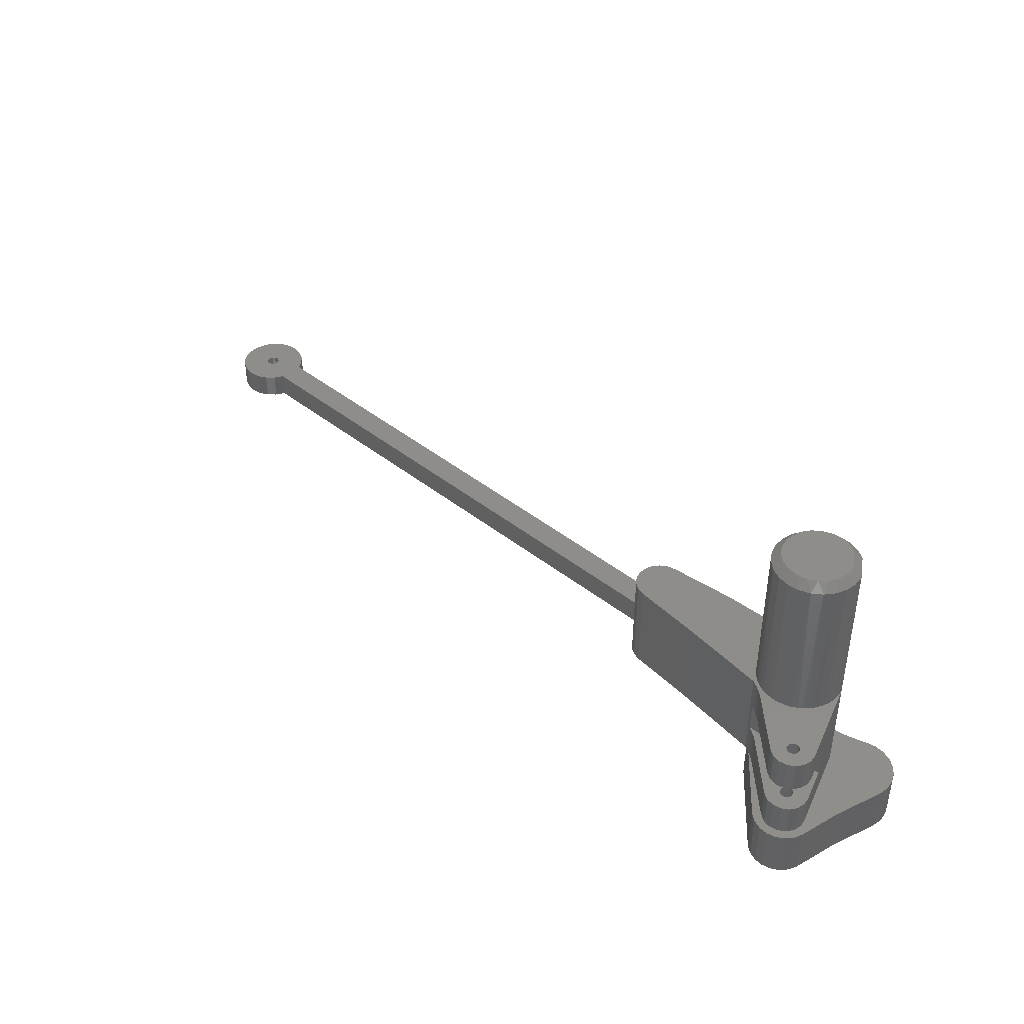
<metadata>
{"format":"stl","ext":"stl","renderer":"f3d","projection":"perspective","resolution":1024,"background":"white","views":[{"elev":41.6,"azim":-136.1,"up":"+Z"}]}
</metadata>
<code>
# stl→obj: 414 verts, 848 faces
v -94.26 155.9 -175.8
v -90.63 171.9 -175.8
v -100 171.4 -175.8
v -92.13 172.3 -175.8
v -93.22 173.4 -175.8
v -54.62 155.9 -175.8
v -57.01 157.3 -175.8
v -59.27 158.9 -175.8
v -61.36 160.7 -175.8
v -83.72 182.1 -175.8
v -87.63 174.9 -175.8
v -88.03 173.4 -175.8
v -89.13 172.3 -175.8
v -86.93 184.2 -175.8
v -90.63 177.9 -175.8
v -89.13 177.5 -175.8
v -88.03 176.4 -175.8
v -90.68 184.9 -175.8
v -94.42 184.1 -175.8
v -97.61 182 -175.8
v -92.13 177.5 -175.8
v -99.78 178.9 -175.8
v -93.22 176.4 -175.8
v -100.6 175.2 -175.8
v -93.63 174.9 -175.8
v -100 171.4 -161.8
v -90.63 171.9 -161.8
v -94.26 155.9 -161.8
v -89.13 172.3 -161.8
v -61.36 160.7 -161.8
v -88.03 173.4 -161.8
v -87.63 174.9 -161.8
v -100.6 175.2 -161.8
v -93.22 173.4 -161.8
v -92.13 172.3 -161.8
v -99.78 178.9 -161.8
v -93.22 176.4 -161.8
v -93.63 174.9 -161.8
v -92.13 177.5 -161.8
v -97.61 182 -161.8
v -90.63 177.9 -161.8
v -94.42 184.1 -161.8
v -90.68 184.9 -161.8
v -86.93 184.2 -161.8
v -83.72 182.1 -161.8
v -89.13 177.5 -161.8
v -88.03 176.4 -161.8
v -59.27 158.9 -161.8
v -57.01 157.3 -161.8
v -54.62 155.9 -161.8
v -83.72 182.1 -146.4
v -86.93 184.2 -146.4
v -90.68 184.9 -146.4
v -94.42 184.1 -146.4
v -97.61 182 -146.4
v -99.78 178.9 -146.4
v -100.6 175.2 -146.4
v -100 171.4 -146.4
v -100 171.4 -191.2
v -100.6 175.2 -191.2
v -99.78 178.9 -191.2
v -97.61 182 -191.2
v -94.42 184.1 -191.2
v -90.68 184.9 -191.2
v -86.93 184.2 -191.2
v -83.72 182.1 -191.2
v -61.36 160.7 -191.2
v -59.8 159.3 -191.2
v -58.15 158 -191.2
v -56.41 156.9 -191.2
v -55.3 156.2 -191.2
v -54.16 155.6 -191.2
v -52.99 155.1 -146.4
v -55.99 156.6 -146.4
v -58.79 158.5 -146.4
v -61.36 160.7 -146.4
v -52.99 155.1 -191.2
v -93.22 173.4 -146.4
v -93.63 174.9 -146.4
v -93.22 176.4 -146.4
v -92.13 177.5 -146.4
v -90.63 177.9 -146.4
v -89.13 177.5 -146.4
v -88.03 176.4 -146.4
v -87.63 174.9 -146.4
v -88.03 173.4 -146.4
v -89.13 172.3 -146.4
v -90.63 171.9 -146.4
v -92.13 172.3 -146.4
v -85.44 132.2 -75.35
v -81.74 133.9 -71.35
v -86.19 137.5 -75.35
v -82.17 138.5 -71.35
v -85.51 142.9 -75.35
v -81.23 143.1 -71.35
v -83.43 147.8 -75.35
v -79.01 147.3 -71.35
v -80.11 152 -75.35
v -75.68 150.6 -71.35
v -75.79 155.2 -75.35
v -71.55 152.8 -71.35
v -70.78 157.1 -75.35
v -66.95 153.7 -71.35
v -65.43 157.7 -75.35
v -62.29 153.2 -71.35
v -60.14 156.7 -75.35
v -57.96 151.4 -71.35
v -55.28 154.4 -75.35
v -54.34 148.4 -71.35
v -51.22 150.9 -75.35
v -51.74 144.5 -71.35
v -48.23 146.5 -75.35
v -46.54 141.4 -75.35
v -50.37 140 -71.35
v -46.27 136 -75.35
v -50.36 135.4 -71.35
v -47.43 130.8 -75.35
v -51.71 130.9 -71.35
v -49.95 126 -75.35
v -54.3 127 -71.35
v -53.64 122.1 -75.35
v -57.91 124 -71.35
v -58.23 119.3 -75.35
v -62.22 122.2 -71.35
v -63.4 117.9 -75.35
v -66.88 121.7 -71.35
v -68.77 117.8 -75.35
v -71.48 122.6 -71.35
v -73.96 119.2 -75.35
v -75.63 124.7 -71.35
v -78.58 122 -75.35
v -86.07 135.5 -146.4
v -85.71 133.3 -144.8
v -85.5 132.5 -146.4
v -86.17 138.7 -144.8
v -85.8 141.6 -146.4
v -85.14 144.1 -144.8
v -84.96 144.6 -146.4
v -81.98 150 -146.4
v -82.71 149 -144.8
v -83.68 147.4 -146.4
v -77.5 154.2 -146.4
v -79.05 153 -144.8
v -79.9 152.2 -146.4
v -74.44 155.9 -144.8
v -74.83 155.7 -146.4
v -69.22 157.4 -144.8
v -71.95 156.8 -146.4
v -62.8 157.4 -146.4
v -63.77 157.5 -144.8
v -65.87 157.7 -146.4
v -58.51 156.1 -144.8
v -59.81 156.6 -146.4
v -53.81 153.4 -144.8
v -54.35 153.8 -146.4
v -56.97 155.4 -146.4
v -50.02 149.4 -144.8
v -52.02 151.8 -146.4
v -47.45 144.7 -144.8
v -48.4 146.8 -146.4
v -50.02 149.4 -146.4
v -46.26 139.3 -144.8
v -46.47 141 -146.4
v -47.21 144 -146.4
v -46.55 133.9 -144.8
v -46.4 134.8 -146.4
v -46.2 137.9 -146.4
v -48.3 128.7 -144.8
v -48.2 128.9 -146.4
v -47.07 131.8 -146.4
v -51.37 124.2 -144.8
v -49.75 126.3 -146.4
v -55.55 120.7 -144.8
v -53.99 121.8 -146.4
v -51.7 123.9 -146.4
v -60.51 118.5 -144.8
v -59.37 118.9 -146.4
v -56.57 120.1 -146.4
v -65.89 117.7 -144.8
v -65.41 117.7 -146.4
v -62.34 118 -146.4
v -71.3 118.3 -144.8
v -76.33 120.4 -144.8
v -78.58 122 -191.2
v -74.8 119.6 -191.2
v -70.6 118.2 -191.2
v -66.18 117.7 -191.2
v -66.18 117.7 -214.2
v -65.41 117.7 -191.2
v -61.15 118.3 -214.2
v -60.49 118.5 -191.2
v -56.45 120.2 -214.2
v -55.93 120.5 -191.2
v -52.37 123.2 -214.2
v -52.01 123.6 -191.2
v -49.19 127.2 -214.2
v -48.96 127.5 -191.2
v -47.09 131.8 -214.2
v -46.99 132.1 -191.2
v -46.22 136.8 -214.2
v -46.21 137 -191.2
v -46.63 141.8 -214.2
v -46.66 142 -191.2
v -48.3 146.6 -214.2
v -48.33 146.7 -191.2
v -51.11 150.8 -214.2
v -51.11 150.8 -191.2
v -68.94 157.5 -146.4
v -86.18 138.6 -146.4
v -85.44 132.2 -146.4
v -76.52 180 -214.2
v -80.51 184.5 -214.2
v -76.52 180 -191.2
v -80.51 184.5 -191.2
v -104.1 178.6 -214.2
v -105.4 172.6 -214.2
v -104.1 178.6 -191.2
v -105.4 172.6 -191.2
v -72.35 117.7 -191.2
v -78.16 117.3 -191.2
v -83.9 116.3 -191.2
v -85.58 132.4 -191.2
v -89.47 114.6 -191.2
v -92.57 113.5 -191.2
v -97.21 112.5 -191.2
v -102 112.8 -191.2
v -106.5 114.3 -191.2
v -110.4 117 -191.2
v -113.4 120.7 -191.2
v -115.4 125 -191.2
v -116.1 129.7 -191.2
v -115.5 134.4 -191.2
v -109 156.1 -191.2
v -108.6 157.5 -191.2
v -108.3 158.8 -191.2
v -108 160.2 -191.2
v -102.4 182.4 -191.2
v -99.65 185.6 -191.2
v -96.06 187.8 -191.2
v -91.98 188.8 -191.2
v -87.78 188.6 -191.2
v -83.84 187.1 -191.2
v -76.5 180 -191.2
v -89.01 167.4 -191.2
v -91.42 167.3 -214.2
v -92.17 167.4 -191.2
v -94.43 168.3 -214.2
v -95.06 168.7 -191.2
v -96.78 170.4 -214.2
v -97.19 171 -191.2
v -98.06 173.3 -214.2
v -98.18 174 -191.2
v -98.06 176.4 -214.2
v -97.87 177.2 -191.2
v -96.78 179.3 -214.2
v -96.3 179.9 -191.2
v -94.43 181.4 -214.2
v -93.75 181.8 -191.2
v -91.42 182.4 -214.2
v -90.67 182.5 -191.2
v -88.28 182.1 -214.2
v -87.57 181.8 -191.2
v -85.54 180.5 -214.2
v -85.01 180 -191.2
v -83.68 178 -214.2
v -83.41 177.3 -191.2
v -83.03 174.9 -214.2
v -83.06 174.1 -191.2
v -83.68 171.8 -214.2
v -84.03 171.1 -191.2
v -85.54 169.2 -214.2
v -86.13 168.7 -191.2
v -88.28 167.6 -214.2
v -74.94 151.1 -191.2
v -74.94 151.1 -214.2
v -74.96 151.1 -191.2
v -74.96 151.1 -214.2
v -74.99 151 -191.2
v -74.99 151 -214.2
v -75.02 151 -191.2
v -75.02 151 -214.2
v -83.84 187.1 -214.2
v -87.78 188.6 -214.2
v -91.98 188.8 -214.2
v -96.06 187.8 -214.2
v -99.65 185.6 -214.2
v -102.4 182.4 -214.2
v -76.5 180 -214.2
v -72.35 117.7 -214.2
v -89.47 114.6 -214.2
v -83.9 116.3 -214.2
v -78.16 117.3 -214.2
v -92.57 113.5 -214.2
v -115.5 134.4 -214.2
v -116.1 129.7 -214.2
v -115.4 125 -214.2
v -113.4 120.7 -214.2
v -110.4 117 -214.2
v -106.5 114.3 -214.2
v -102 112.8 -214.2
v -97.21 112.5 -214.2
v -109 156.1 -214.2
v -108 160.2 -214.2
v -108.3 158.8 -214.2
v -108.6 157.5 -214.2
v -10.83 119.8 -191.2
v -10.63 149.9 -191.2
v 31.18 132.9 -191.2
v 20.55 123 -191.2
v 29.93 129.2 -191.2
v 27.56 126.1 -191.2
v 20.55 146.8 -191.2
v 29.93 140.5 -191.2
v 31.18 136.8 -191.2
v 24.32 145.8 -191.2
v 27.56 143.6 -191.2
v 24.32 124 -191.2
v -92.13 172.3 -191.2
v -90.63 171.9 -191.2
v -89.13 172.3 -191.2
v -88.03 173.4 -191.2
v -87.63 174.9 -191.2
v -88.03 176.4 -191.2
v -89.13 177.5 -191.2
v -90.63 177.9 -191.2
v -92.13 177.5 -191.2
v -93.22 176.4 -191.2
v -93.63 174.9 -191.2
v -93.22 173.4 -191.2
v -85.58 132.4 -146.4
v -10.63 149.9 -146.4
v -10.83 119.8 -146.4
v 20.55 123 -146.4
v 24.32 124 -146.4
v 27.56 126.1 -146.4
v 29.93 129.2 -146.4
v 31.18 132.9 -146.4
v 31.18 136.8 -146.4
v 20.55 146.8 -146.4
v 29.93 140.5 -146.4
v 27.56 143.6 -146.4
v 24.32 145.8 -146.4
v 29.71 140.9 -174.8
v 31.15 137 -174.8
v 31.17 132.8 -174.8
v 29.75 128.9 -174.8
v 29.71 140.9 -162.8
v 31.15 137 -162.8
v 31.17 132.8 -162.8
v 29.75 128.9 -162.8
v 292.4 141 -174.8
v 292.4 141 -162.8
v 304.4 135 -162.8
v 292.4 129 -162.8
v 304.8 133.5 -162.8
v 305.9 132.4 -162.8
v 307.4 132 -162.8
v 322 128.2 -162.8
v 323.4 132.7 -162.8
v 294.8 125 -162.8
v 319.5 124.3 -162.8
v 298.2 121.8 -162.8
v 315.9 121.3 -162.8
v 302.3 119.7 -162.8
v 311.6 119.4 -162.8
v 307 118.9 -162.8
v 323.4 137.4 -162.8
v 310.4 135 -162.8
v 310 133.5 -162.8
v 308.9 132.4 -162.8
v 322 141.9 -162.8
v 307.4 138 -162.8
v 308.9 137.6 -162.8
v 310 136.5 -162.8
v 319.5 145.8 -162.8
v 294.7 145.1 -162.8
v 305.9 137.6 -162.8
v 304.8 136.5 -162.8
v 298.1 148.3 -162.8
v 315.9 148.8 -162.8
v 302.3 150.4 -162.8
v 311.6 150.6 -162.8
v 306.9 151.2 -162.8
v 292.4 129 -174.8
v 294.8 125 -174.8
v 298.2 121.8 -174.8
v 302.3 119.7 -174.8
v 307 118.9 -174.8
v 311.6 119.4 -174.8
v 315.9 121.3 -174.8
v 319.5 124.3 -174.8
v 322 128.2 -174.8
v 323.4 132.7 -174.8
v 323.4 137.4 -174.8
v 322 141.9 -174.8
v 319.5 145.8 -174.8
v 315.9 148.8 -174.8
v 311.6 150.6 -174.8
v 306.9 151.2 -174.8
v 302.3 150.4 -174.8
v 298.1 148.3 -174.8
v 294.7 145.1 -174.8
v 310 133.5 -174.8
v 310.4 135 -174.8
v 310 136.5 -174.8
v 308.9 137.6 -174.8
v 307.4 138 -174.8
v 305.9 137.6 -174.8
v 304.8 136.5 -174.8
v 304.4 135 -174.8
v 304.8 133.5 -174.8
v 305.9 132.4 -174.8
v 307.4 132 -174.8
v 308.9 132.4 -174.8
f 1 2 3
f 3 2 4
f 3 4 5
f 6 7 1
f 1 7 8
f 1 8 9
f 10 11 9
f 9 11 12
f 9 12 13
f 14 15 10
f 10 15 16
f 10 16 17
f 14 18 15
f 15 18 19
f 15 19 20
f 15 20 21
f 21 20 22
f 21 22 23
f 23 22 24
f 23 24 25
f 25 24 5
f 5 24 3
f 17 11 10
f 9 13 1
f 1 13 2
f 26 27 28
f 28 27 29
f 28 29 30
f 30 29 31
f 30 31 32
f 33 34 26
f 26 34 35
f 26 35 27
f 36 37 33
f 33 37 38
f 33 38 34
f 37 36 39
f 39 36 40
f 39 40 41
f 41 40 42
f 41 42 43
f 43 44 41
f 41 44 45
f 41 45 46
f 46 45 47
f 47 45 32
f 32 45 30
f 30 48 28
f 28 48 49
f 28 49 50
f 28 50 1
f 1 50 6
f 45 44 51
f 51 44 52
f 52 44 43
f 52 43 53
f 53 43 42
f 53 42 54
f 54 42 40
f 54 40 55
f 55 40 36
f 55 36 56
f 56 36 33
f 56 33 57
f 57 33 26
f 57 26 58
f 3 24 59
f 59 24 60
f 60 24 22
f 60 22 61
f 61 22 20
f 61 20 62
f 62 20 19
f 62 19 63
f 63 19 18
f 63 18 64
f 64 18 14
f 64 14 65
f 65 14 10
f 65 10 66
f 67 9 68
f 68 9 8
f 68 8 69
f 69 8 7
f 69 7 70
f 70 7 71
f 71 7 6
f 71 6 72
f 72 6 50
f 72 50 73
f 73 50 74
f 74 50 49
f 74 49 75
f 75 49 48
f 75 48 76
f 76 48 30
f 73 77 72
f 30 45 76
f 76 45 51
f 10 9 66
f 66 9 67
f 78 34 79
f 79 34 38
f 79 38 80
f 80 38 37
f 80 37 81
f 81 37 39
f 81 39 82
f 82 39 41
f 82 41 83
f 83 41 46
f 83 46 84
f 84 46 47
f 84 47 85
f 85 47 32
f 85 32 86
f 86 32 31
f 86 31 87
f 87 31 29
f 87 29 88
f 88 29 27
f 88 27 89
f 89 27 35
f 89 35 78
f 78 35 34
f 90 91 92
f 92 91 93
f 92 93 94
f 94 93 95
f 94 95 96
f 96 95 97
f 96 97 98
f 98 97 99
f 98 99 100
f 100 99 101
f 100 101 102
f 102 101 103
f 102 103 104
f 104 103 105
f 104 105 106
f 106 105 107
f 106 107 108
f 108 107 109
f 108 109 110
f 110 109 111
f 110 111 112
f 112 111 113
f 113 111 114
f 113 114 115
f 115 114 116
f 115 116 117
f 117 116 118
f 117 118 119
f 119 118 120
f 119 120 121
f 121 120 122
f 121 122 123
f 123 122 124
f 123 124 125
f 125 124 126
f 125 126 127
f 127 126 128
f 127 128 129
f 129 128 130
f 129 130 131
f 90 131 91
f 91 131 130
f 92 132 90
f 90 132 133
f 90 133 134
f 134 133 132
f 132 92 135
f 135 92 94
f 135 94 136
f 136 94 137
f 136 137 138
f 138 137 94
f 138 94 96
f 98 139 96
f 96 139 140
f 96 140 141
f 141 140 139
f 100 142 98
f 98 142 143
f 98 143 144
f 144 143 142
f 102 145 100
f 100 145 146
f 100 146 142
f 104 147 102
f 102 147 148
f 102 148 145
f 145 148 146
f 106 149 104
f 104 149 150
f 104 150 151
f 151 150 149
f 108 152 106
f 106 152 153
f 106 153 149
f 110 154 108
f 108 154 155
f 108 155 156
f 112 157 110
f 110 157 158
f 110 158 154
f 154 158 155
f 113 159 112
f 112 159 160
f 112 160 157
f 157 160 161
f 157 161 158
f 115 162 113
f 113 162 163
f 113 163 164
f 117 165 115
f 115 165 166
f 115 166 167
f 119 168 117
f 117 168 169
f 117 169 170
f 121 171 119
f 119 171 172
f 119 172 168
f 168 172 169
f 123 173 121
f 121 173 174
f 121 174 175
f 125 176 123
f 123 176 177
f 123 177 178
f 127 179 125
f 125 179 180
f 125 180 181
f 179 127 182
f 182 127 129
f 182 129 183
f 183 129 131
f 183 131 184
f 184 185 183
f 183 185 182
f 185 186 182
f 182 186 179
f 186 187 179
f 179 187 188
f 179 188 189
f 189 188 190
f 189 190 191
f 191 190 192
f 191 192 193
f 193 192 194
f 193 194 195
f 195 194 196
f 195 196 197
f 197 196 198
f 197 198 199
f 199 198 200
f 199 200 201
f 201 200 202
f 201 202 203
f 203 202 204
f 203 204 205
f 205 204 206
f 205 206 207
f 189 180 179
f 125 181 176
f 176 181 177
f 123 178 173
f 173 178 174
f 121 175 171
f 171 175 172
f 117 170 165
f 165 170 166
f 115 167 162
f 162 167 163
f 113 164 159
f 159 164 160
f 108 156 152
f 152 156 153
f 104 151 147
f 147 151 208
f 147 208 148
f 144 139 98
f 141 138 96
f 136 209 135
f 135 209 132
f 134 210 90
f 130 128 91
f 91 128 124
f 91 124 93
f 93 124 95
f 95 124 97
f 97 124 99
f 99 124 101
f 101 124 103
f 103 124 105
f 105 124 107
f 107 124 122
f 107 122 109
f 109 122 120
f 109 120 111
f 111 120 118
f 111 118 114
f 114 118 116
f 128 126 124
f 211 212 213
f 213 212 214
f 215 216 217
f 217 216 218
f 218 216 218
f 218 216 216
f 187 186 219
f 219 186 185
f 219 185 220
f 220 185 184
f 220 184 221
f 221 184 222
f 221 222 223
f 223 222 224
f 224 222 225
f 225 222 226
f 226 222 227
f 227 222 228
f 228 222 229
f 229 222 230
f 230 222 231
f 231 222 232
f 232 222 233
f 233 222 234
f 234 222 235
f 235 222 59
f 235 59 236
f 236 59 218
f 236 218 218
f 59 60 218
f 218 60 217
f 217 60 61
f 217 61 237
f 237 61 62
f 237 62 238
f 238 62 239
f 239 62 63
f 239 63 240
f 240 63 64
f 240 64 241
f 241 64 65
f 241 65 242
f 242 65 66
f 242 66 214
f 214 66 213
f 213 66 67
f 213 67 243
f 243 67 70
f 70 67 69
f 69 67 68
f 244 245 246
f 246 245 247
f 246 247 248
f 248 247 249
f 248 249 250
f 250 249 251
f 250 251 252
f 252 251 253
f 252 253 254
f 254 253 255
f 254 255 256
f 256 255 257
f 256 257 258
f 258 257 259
f 258 259 260
f 260 259 261
f 260 261 262
f 262 261 263
f 262 263 264
f 264 263 265
f 264 265 266
f 266 265 267
f 266 267 268
f 268 267 269
f 268 269 270
f 270 269 271
f 270 271 272
f 272 271 273
f 272 273 244
f 244 273 245
f 274 275 276
f 276 275 277
f 276 277 278
f 278 277 279
f 278 279 280
f 280 279 281
f 280 281 278
f 278 281 279
f 278 279 276
f 276 279 277
f 276 277 274
f 274 277 275
f 212 282 214
f 214 282 242
f 242 282 283
f 242 283 241
f 241 283 284
f 241 284 240
f 240 284 285
f 240 285 239
f 239 285 286
f 239 286 238
f 238 286 287
f 238 287 237
f 237 287 217
f 217 287 215
f 211 213 288
f 288 213 243
f 207 206 70
f 70 206 288
f 70 288 243
f 289 188 219
f 219 188 187
f 290 291 223
f 223 291 221
f 221 291 220
f 220 291 292
f 220 292 289
f 289 219 220
f 293 290 224
f 224 290 223
f 294 295 232
f 232 295 231
f 231 295 296
f 231 296 230
f 230 296 297
f 230 297 229
f 229 297 298
f 229 298 228
f 228 298 299
f 228 299 227
f 227 299 300
f 227 300 226
f 226 300 301
f 226 301 225
f 225 301 224
f 224 301 293
f 302 294 233
f 233 294 232
f 236 303 235
f 235 303 304
f 235 304 234
f 234 304 305
f 234 305 233
f 233 305 302
f 216 303 218
f 218 303 236
f 277 271 275
f 275 271 269
f 275 269 211
f 211 269 267
f 211 267 265
f 277 279 271
f 271 279 281
f 271 281 273
f 273 281 245
f 245 281 302
f 245 302 305
f 279 188 281
f 281 188 289
f 281 289 292
f 279 277 188
f 188 277 275
f 188 275 190
f 190 275 192
f 192 275 194
f 194 275 196
f 196 275 198
f 198 275 200
f 200 275 202
f 202 275 204
f 204 275 206
f 206 275 288
f 288 275 211
f 211 265 212
f 212 265 263
f 212 263 282
f 282 263 261
f 282 261 283
f 283 261 259
f 283 259 284
f 284 259 285
f 285 259 257
f 285 257 286
f 286 257 255
f 286 255 287
f 287 255 253
f 287 253 215
f 215 253 216
f 216 253 251
f 216 251 249
f 216 249 303
f 303 249 247
f 303 247 304
f 304 247 245
f 304 245 305
f 303 216 216
f 292 291 281
f 281 291 290
f 281 290 294
f 294 290 293
f 294 293 301
f 301 300 294
f 294 300 299
f 294 299 298
f 298 297 294
f 294 297 296
f 294 296 295
f 294 302 281
f 189 191 306
f 306 191 193
f 306 193 195
f 195 197 306
f 306 197 199
f 306 199 201
f 203 307 201
f 201 307 308
f 201 308 309
f 309 308 310
f 309 310 311
f 203 205 307
f 307 205 207
f 307 207 77
f 77 207 72
f 72 207 71
f 71 207 70
f 312 313 307
f 307 313 314
f 307 314 308
f 315 316 312
f 312 316 313
f 311 317 309
f 309 306 201
f 248 318 246
f 246 318 319
f 246 319 244
f 244 319 320
f 244 320 272
f 272 320 321
f 272 321 270
f 270 321 268
f 268 321 322
f 268 322 266
f 266 322 323
f 266 323 264
f 264 323 324
f 264 324 262
f 262 324 325
f 262 325 260
f 260 325 258
f 258 325 326
f 258 326 256
f 256 326 327
f 256 327 254
f 254 327 328
f 254 328 252
f 252 328 329
f 252 329 250
f 250 329 248
f 248 329 318
f 90 210 131
f 131 210 184
f 184 210 222
f 222 210 330
f 210 134 330
f 330 134 132
f 330 132 58
f 58 132 209
f 58 209 136
f 136 138 58
f 58 138 141
f 58 141 139
f 139 144 58
f 58 144 142
f 58 142 88
f 88 142 146
f 88 146 148
f 88 148 87
f 87 148 208
f 87 208 76
f 76 208 151
f 76 151 149
f 76 149 75
f 75 149 153
f 75 153 74
f 74 153 156
f 74 156 73
f 73 156 155
f 73 155 158
f 73 158 331
f 331 158 161
f 331 161 160
f 160 164 331
f 331 164 163
f 331 163 167
f 167 166 331
f 331 166 332
f 331 332 333
f 166 170 332
f 332 170 169
f 332 169 172
f 172 175 332
f 332 175 174
f 332 174 178
f 178 177 332
f 332 177 181
f 332 181 180
f 334 335 333
f 333 335 336
f 333 336 337
f 333 337 331
f 331 337 338
f 331 338 339
f 339 338 340
f 339 340 341
f 341 342 339
f 51 85 76
f 76 85 86
f 76 86 87
f 52 82 51
f 51 82 83
f 51 83 84
f 52 53 82
f 82 53 54
f 82 54 55
f 82 55 81
f 81 55 56
f 81 56 80
f 80 56 57
f 80 57 79
f 79 57 78
f 78 57 58
f 78 58 89
f 89 58 88
f 84 85 51
f 339 342 312
f 312 342 315
f 315 342 341
f 315 341 316
f 316 341 343
f 316 343 313
f 313 343 344
f 313 344 314
f 314 344 345
f 314 345 308
f 308 345 310
f 310 345 346
f 310 346 311
f 311 346 335
f 311 335 334
f 343 341 347
f 347 341 340
f 347 340 348
f 348 340 338
f 348 338 349
f 349 338 337
f 349 337 336
f 349 336 350
f 350 336 335
f 350 335 346
f 333 309 334
f 334 309 317
f 334 317 311
f 5 329 25
f 25 329 328
f 25 328 23
f 23 328 327
f 23 327 21
f 21 327 326
f 21 326 15
f 15 326 325
f 15 325 16
f 16 325 324
f 16 324 17
f 17 324 323
f 17 323 11
f 11 323 322
f 11 322 12
f 12 322 321
f 12 321 13
f 13 321 320
f 13 320 2
f 2 320 319
f 2 319 4
f 4 319 318
f 4 318 5
f 5 318 329
f 3 59 1
f 1 59 222
f 1 222 330
f 1 330 28
f 28 330 58
f 28 58 26
f 332 180 306
f 306 180 189
f 333 332 309
f 309 332 306
f 331 339 307
f 307 339 312
f 73 331 77
f 77 331 307
f 274 276 276
f 276 276 278
f 278 276 278
f 278 278 280
f 343 347 351
f 351 347 352
f 347 348 352
f 352 348 349
f 352 349 353
f 353 349 354
f 353 354 355
f 355 354 356
f 356 354 357
f 357 354 358
f 357 358 359
f 349 350 354
f 354 360 358
f 358 360 361
f 361 360 362
f 361 362 363
f 363 362 364
f 363 364 365
f 365 364 366
f 367 368 359
f 359 368 369
f 359 369 370
f 371 372 367
f 367 372 373
f 367 373 374
f 375 376 371
f 371 376 352
f 371 352 372
f 372 352 377
f 377 352 378
f 378 352 353
f 376 375 379
f 379 375 380
f 379 380 381
f 381 380 382
f 381 382 383
f 370 357 359
f 374 368 367
f 384 385 354
f 354 385 360
f 360 385 386
f 360 386 362
f 362 386 387
f 362 387 364
f 364 387 388
f 364 388 366
f 366 388 389
f 366 389 365
f 365 389 390
f 365 390 363
f 363 390 391
f 363 391 361
f 361 391 392
f 361 392 358
f 358 392 393
f 358 393 359
f 359 393 394
f 359 394 367
f 367 394 395
f 367 395 371
f 371 395 396
f 371 396 375
f 375 396 397
f 375 397 380
f 380 397 398
f 380 398 382
f 382 398 399
f 382 399 383
f 383 399 400
f 383 400 381
f 381 400 401
f 381 401 379
f 379 401 402
f 379 402 376
f 376 402 351
f 376 351 352
f 403 369 404
f 404 369 368
f 404 368 405
f 405 368 374
f 405 374 406
f 406 374 373
f 406 373 407
f 407 373 372
f 407 372 408
f 408 372 377
f 408 377 409
f 409 377 378
f 409 378 410
f 410 378 353
f 410 353 411
f 411 353 355
f 411 355 412
f 412 355 356
f 412 356 413
f 413 356 357
f 413 357 414
f 414 357 370
f 414 370 403
f 403 370 369
f 350 346 354
f 354 346 384
f 346 345 384
f 384 345 410
f 384 410 411
f 410 345 351
f 351 345 344
f 351 344 343
f 402 395 351
f 351 395 407
f 351 407 408
f 395 402 396
f 396 402 401
f 396 401 397
f 397 401 400
f 397 400 398
f 398 400 399
f 395 394 407
f 407 394 406
f 406 394 405
f 405 394 404
f 404 394 393
f 404 393 403
f 403 393 414
f 414 393 413
f 413 393 392
f 413 392 384
f 384 392 385
f 385 392 391
f 385 391 386
f 386 391 390
f 386 390 387
f 387 390 389
f 387 389 388
f 408 409 351
f 351 409 410
f 411 412 384
f 384 412 413

</code>
